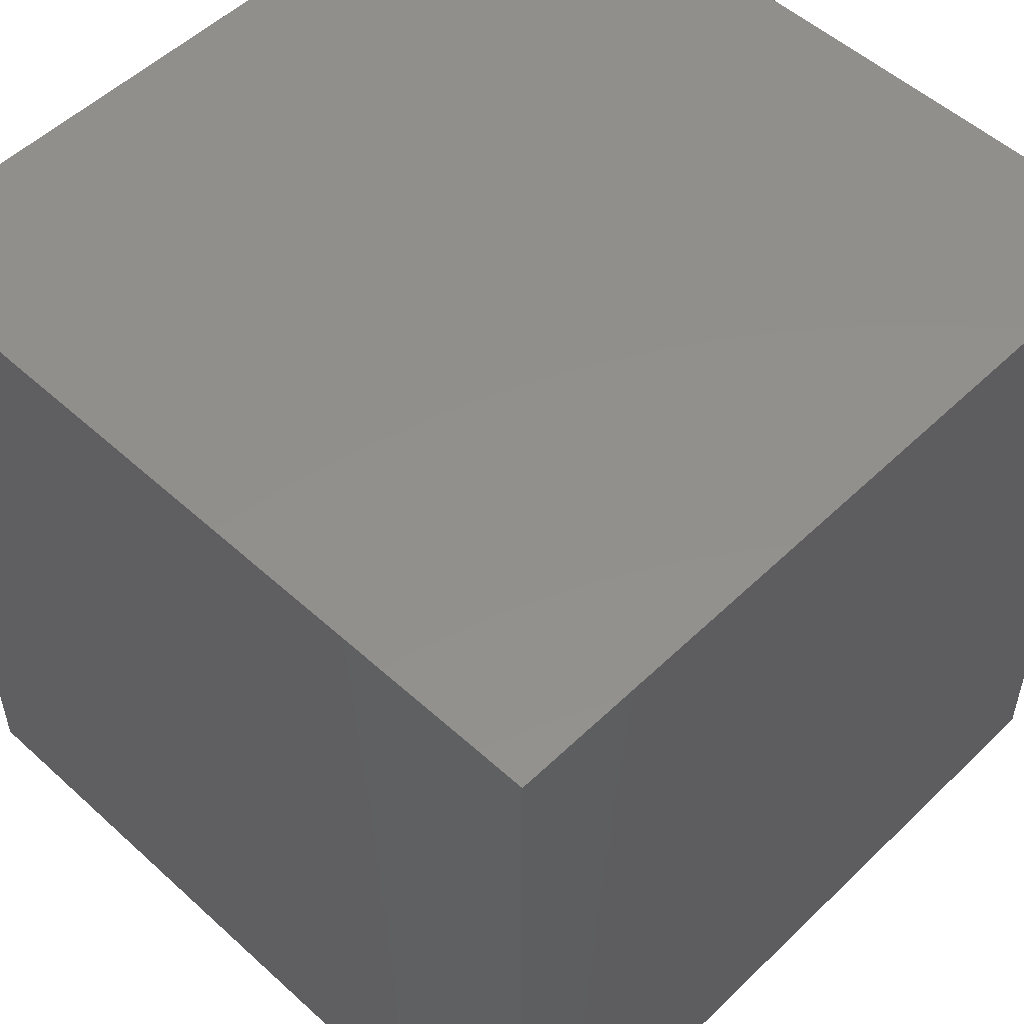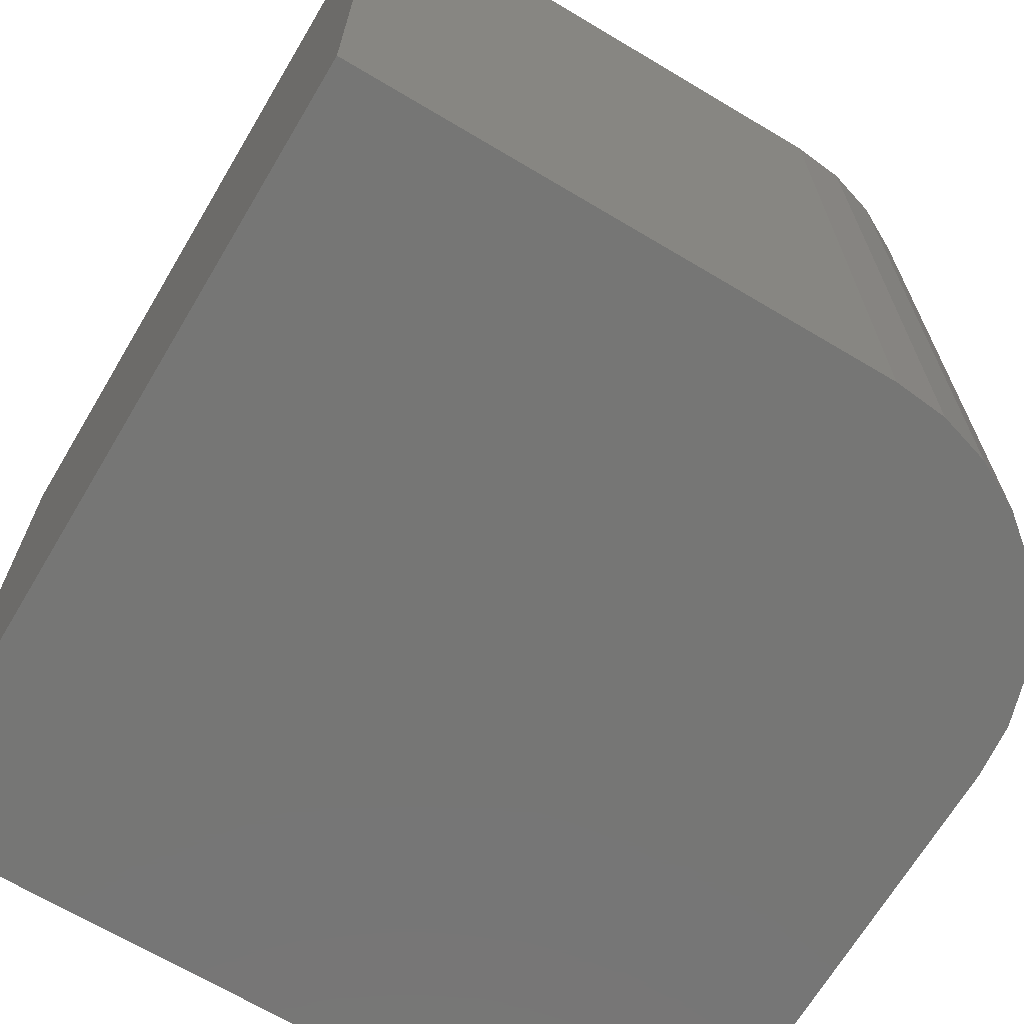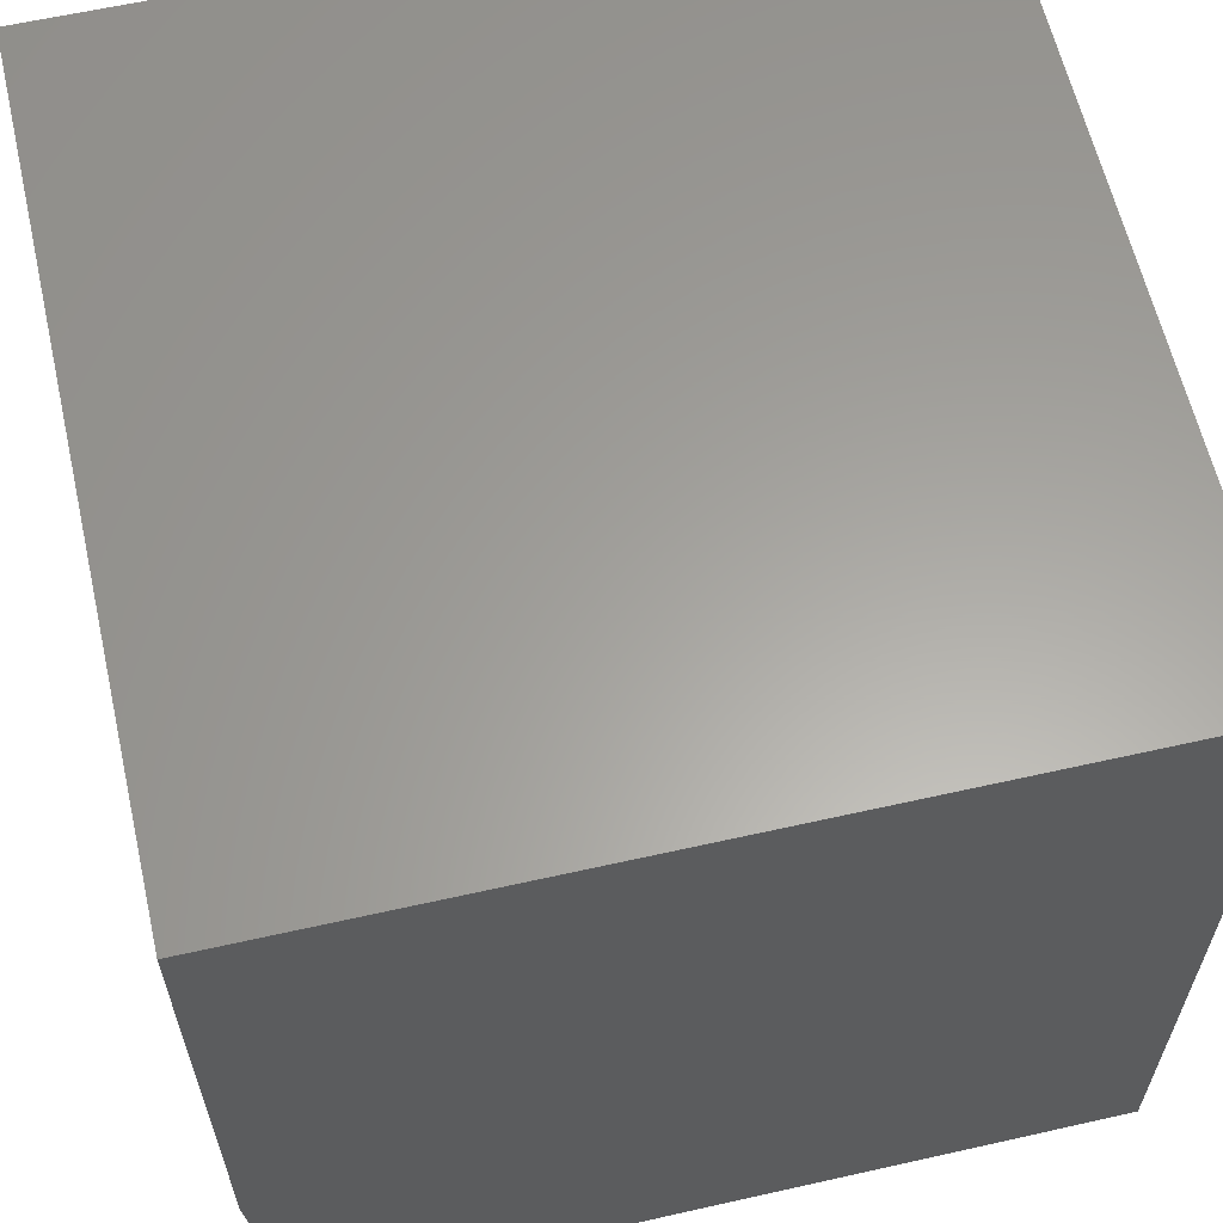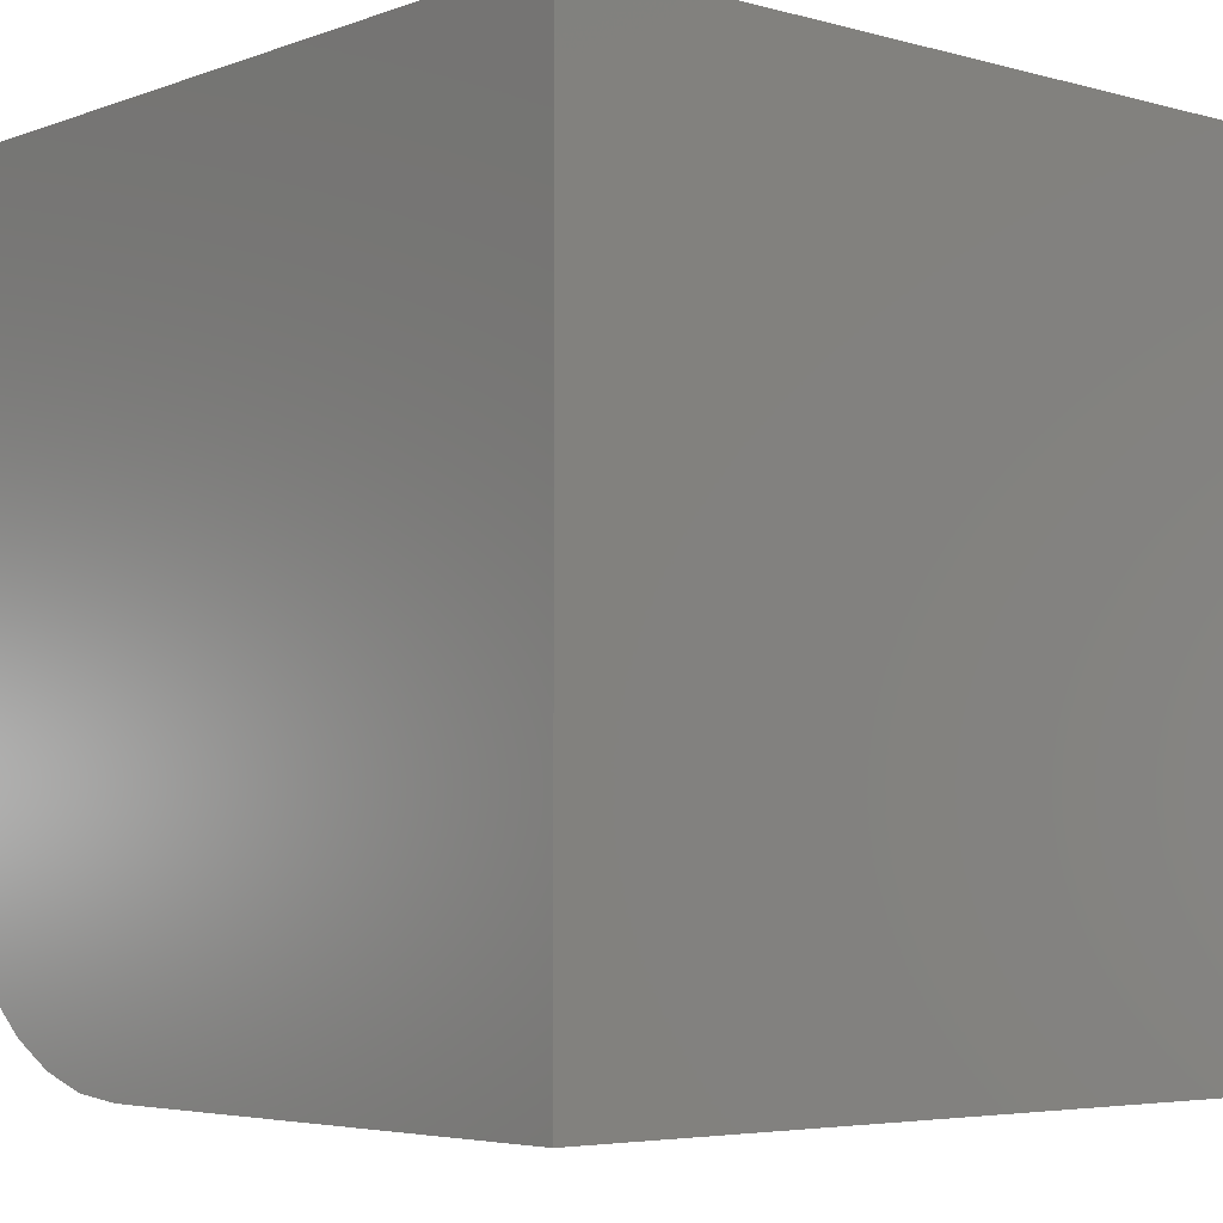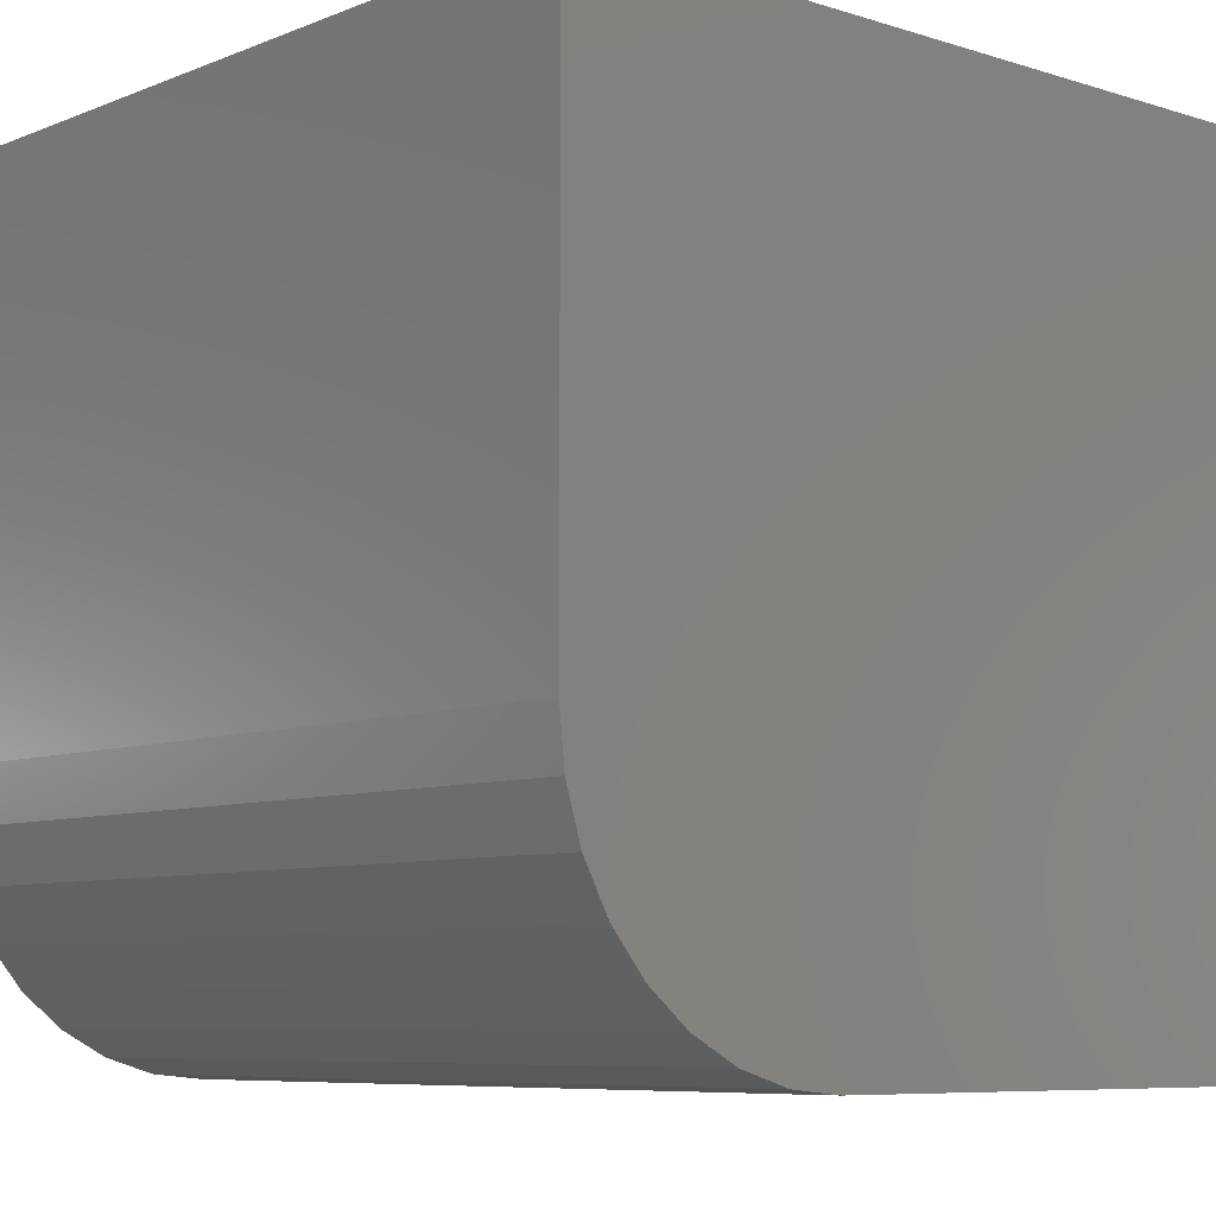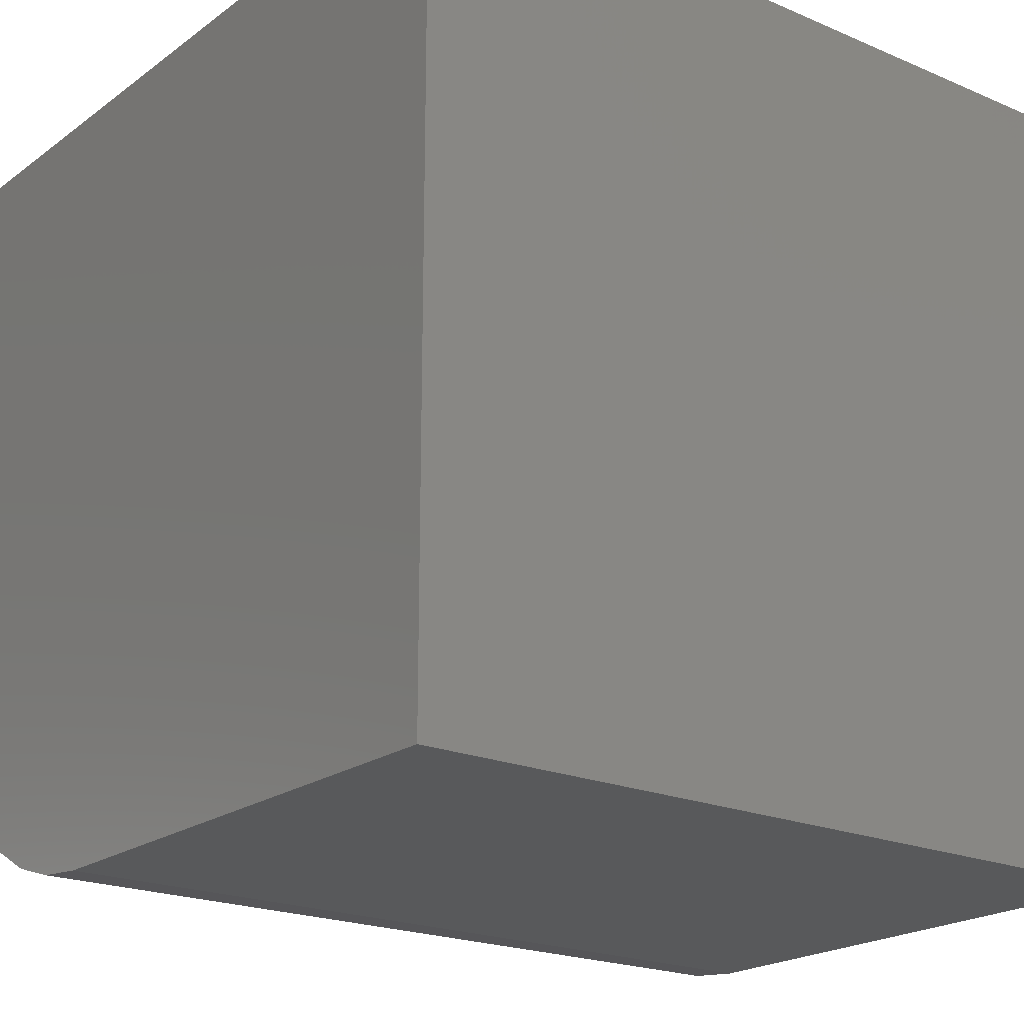
<metadata>
{"format":"stl","ext":"stl","renderer":"f3d","projection":"perspective","resolution":1024,"background":"white","views":[{"elev":52.9,"azim":-135.8,"up":"+Z"},{"elev":-68.3,"azim":-30.8,"up":"+Z"},{"elev":61.5,"azim":167.1,"up":"+Y"},{"elev":-4.7,"azim":-131.1,"up":"+Y"},{"elev":-7.4,"azim":138.3,"up":"+Y"},{"elev":-20.7,"azim":-127.7,"up":"+Y"}]}
</metadata>
<code>
# stl→obj: 24 verts, 44 faces
v 0.25 -0.375 0.375
v 0.2744 -0.3726 0.375
v 0 -0.375 0.375
v 0.375 -0.25 0.375
v 0.375 0 0.375
v 0 0 0.375
v 0.2978 -0.3655 0.375
v 0.3194 -0.3539 0.375
v 0.3384 -0.3384 0.375
v 0.3539 -0.3194 0.375
v 0.3655 -0.2978 0.375
v 0.3726 -0.2744 0.375
v 0 -0.375 0
v 0.2744 -0.3726 0
v 0.25 -0.375 0
v 0.375 -0.25 0
v 0.3726 -0.2744 0
v 0.3655 -0.2978 0
v 0.3539 -0.3194 0
v 0.3384 -0.3384 0
v 0.3194 -0.3539 0
v 0.2978 -0.3655 0
v 0 0 0
v 0.375 0 0
f 1 2 3
f 4 5 6
f 4 6 3
f 4 3 2
f 4 2 7
f 4 7 8
f 4 8 9
f 4 9 10
f 4 10 11
f 4 11 12
f 13 14 15
f 16 17 18
f 16 18 19
f 16 19 20
f 16 20 21
f 16 21 22
f 16 22 14
f 16 14 13
f 16 13 23
f 16 23 24
f 16 24 4
f 4 24 5
f 13 15 3
f 3 15 1
f 16 4 17
f 17 4 12
f 17 12 18
f 18 12 11
f 18 11 19
f 19 11 10
f 19 10 20
f 20 10 9
f 20 9 21
f 21 9 8
f 21 8 22
f 22 8 7
f 22 7 14
f 14 7 2
f 14 2 15
f 15 2 1
f 23 13 6
f 6 13 3
f 24 23 5
f 5 23 6

</code>
